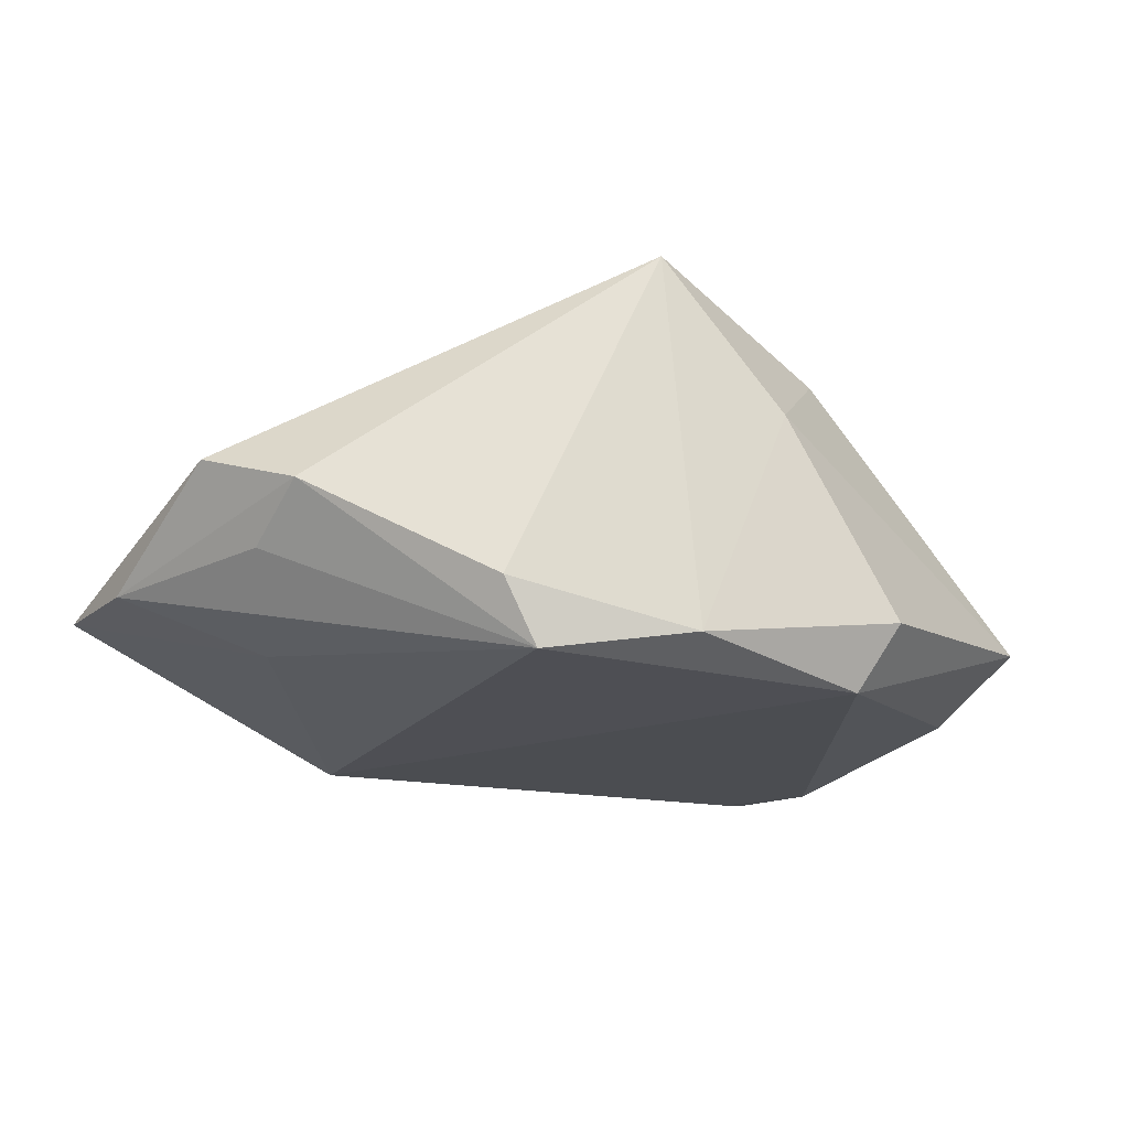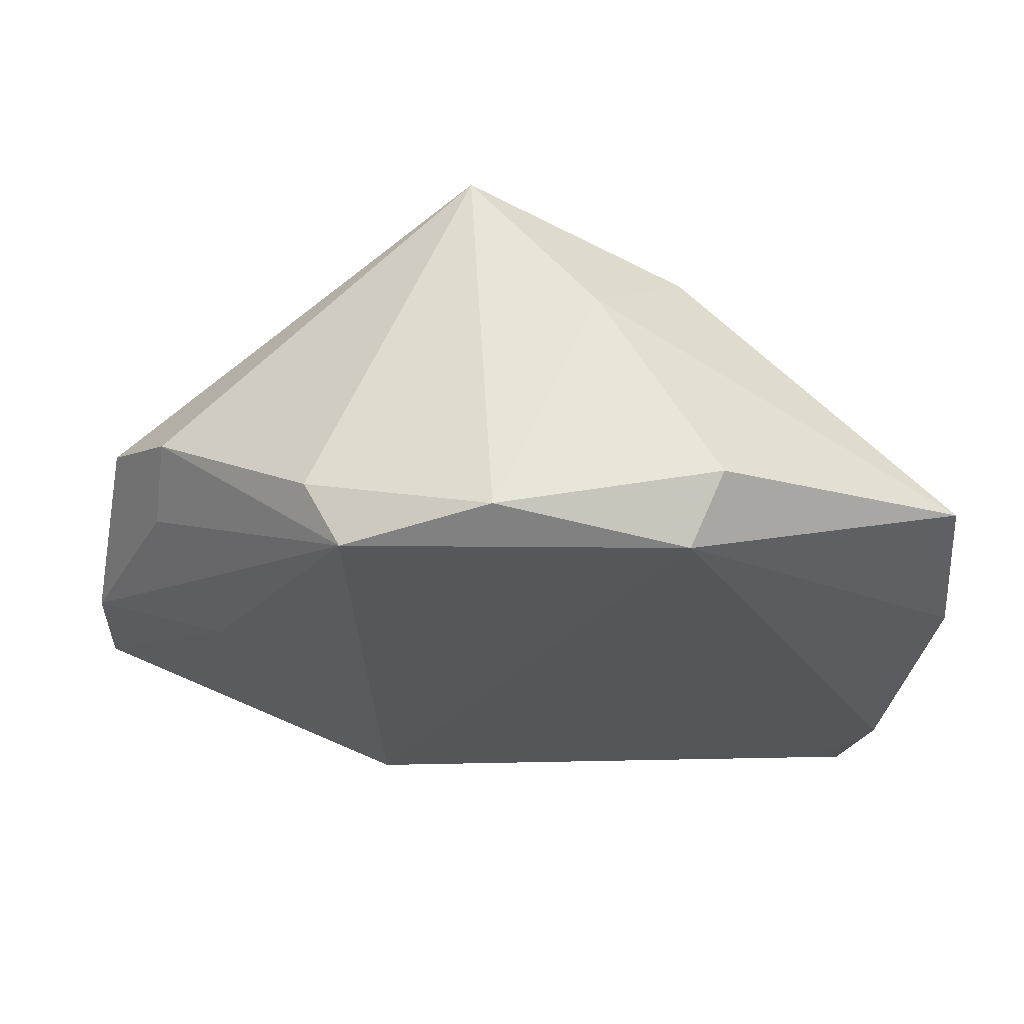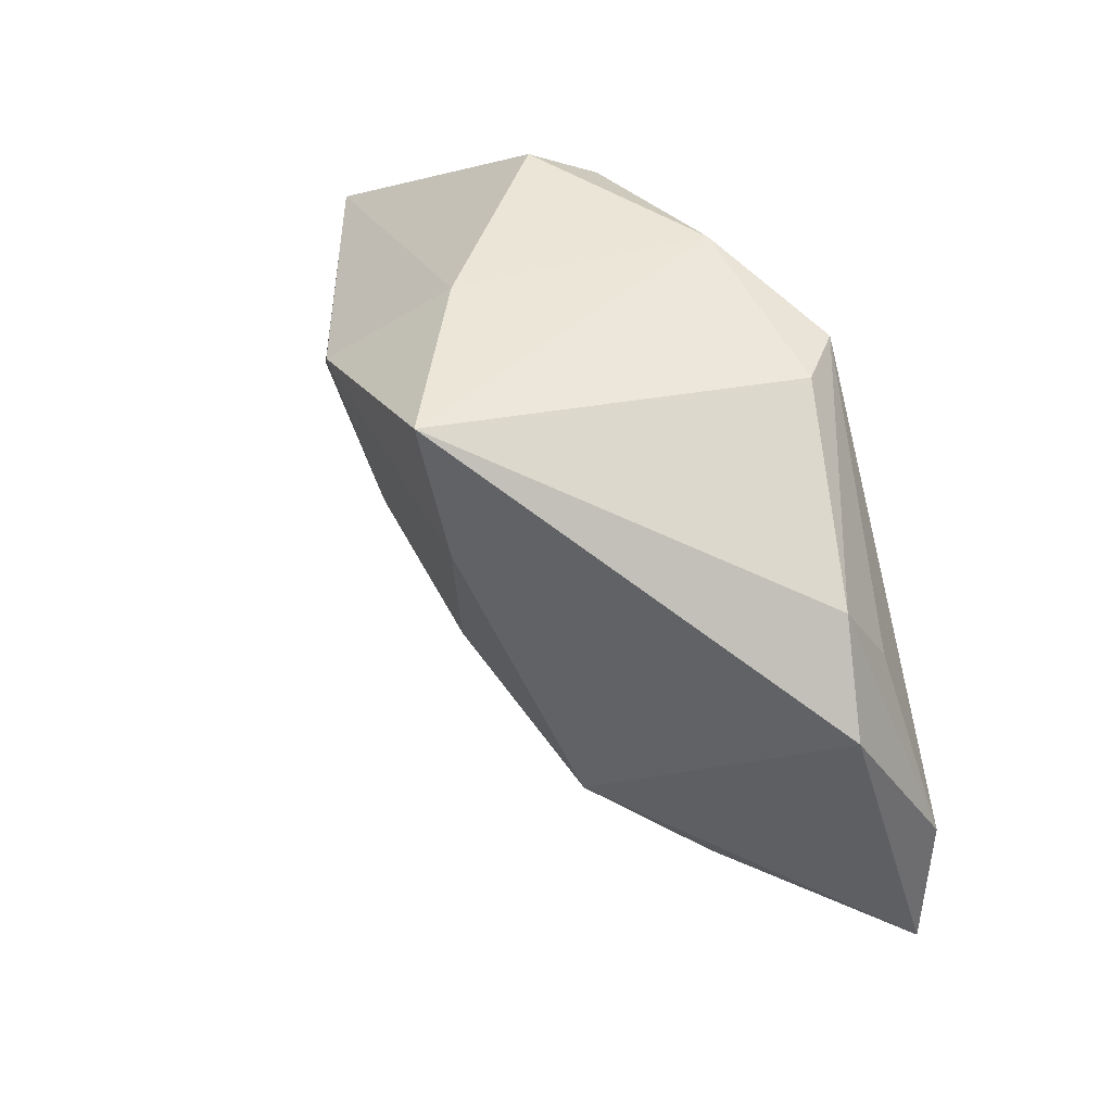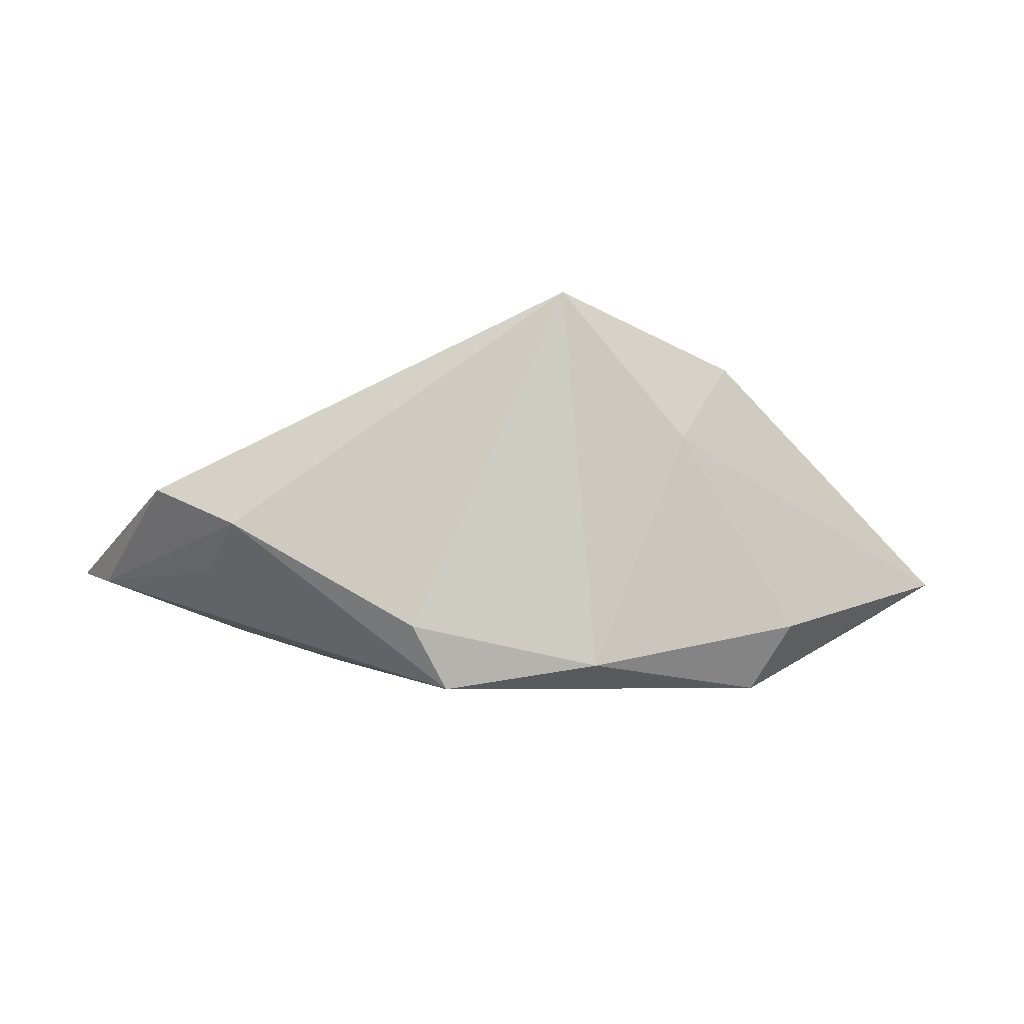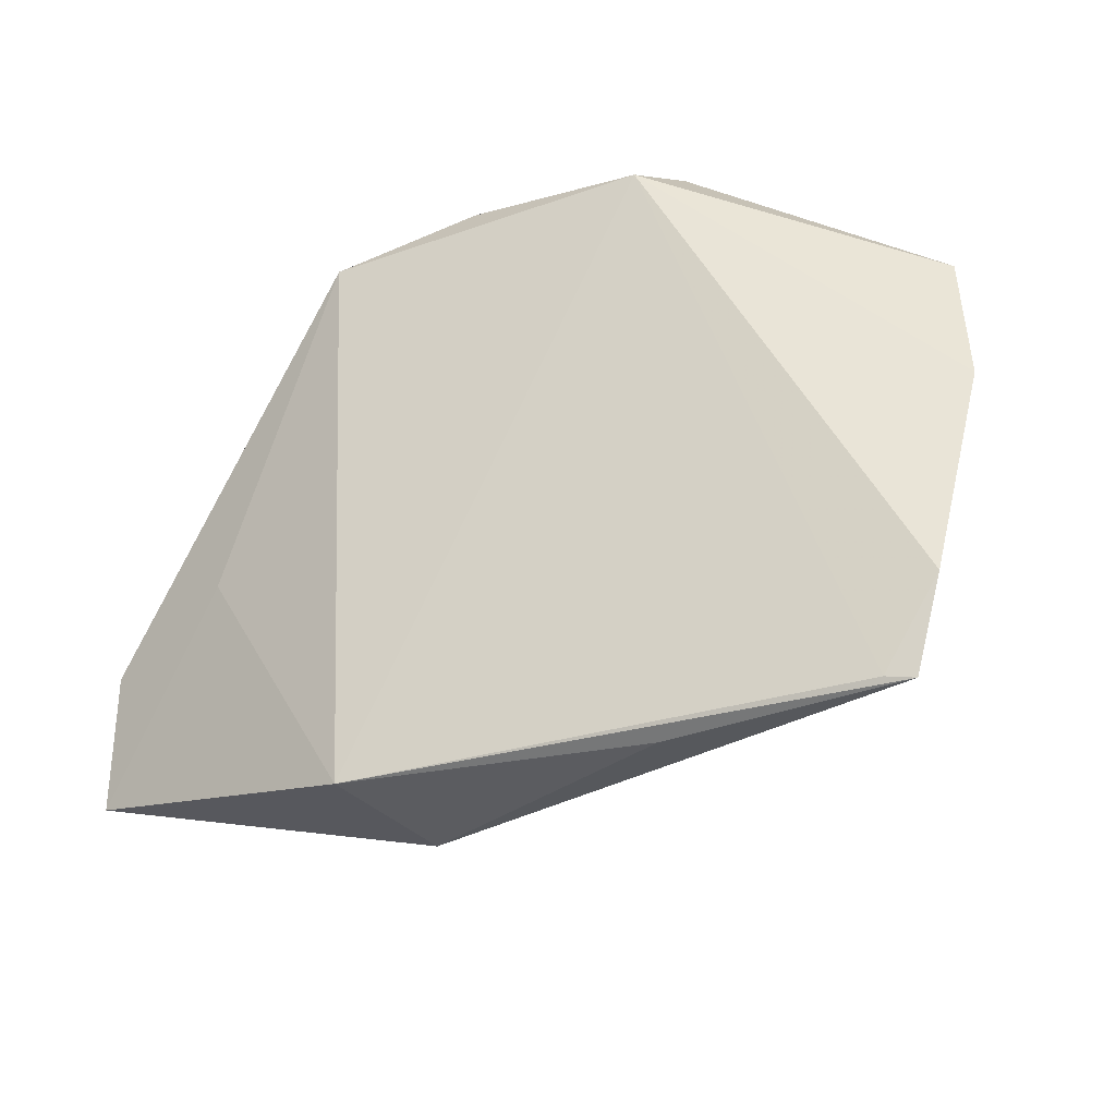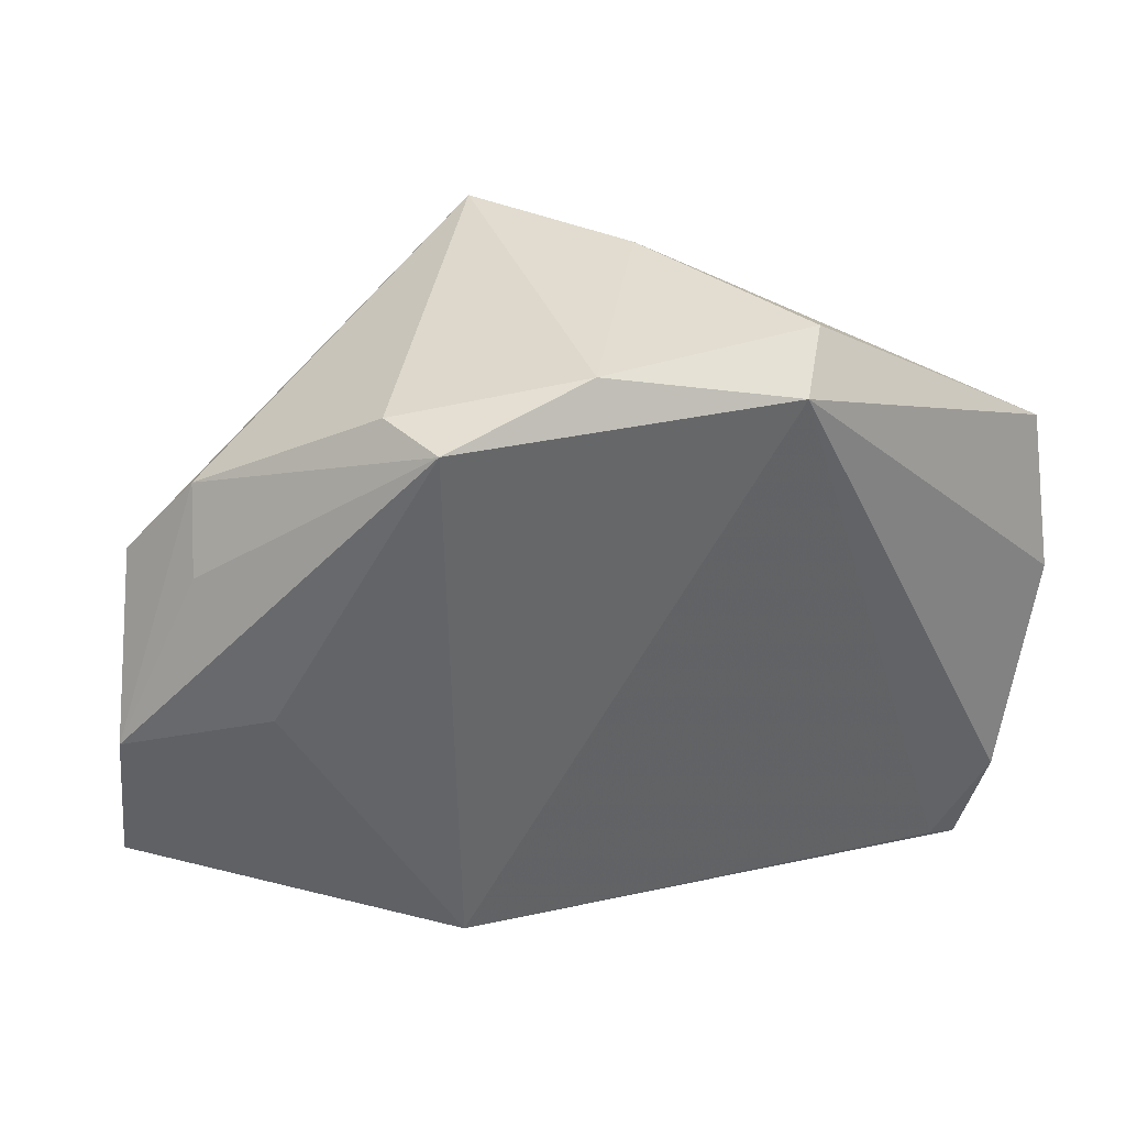
<metadata>
{"format":"obj","ext":"obj","renderer":"f3d","projection":"perspective","resolution":1024,"background":"white","views":[{"elev":-21.0,"azim":154.5,"up":"+Z"},{"elev":59.7,"azim":-178.6,"up":"+Y"},{"elev":44.1,"azim":49.4,"up":"+Y"},{"elev":-4.2,"azim":162.2,"up":"+Z"},{"elev":-33.8,"azim":-156.0,"up":"+Y"},{"elev":35.3,"azim":166.2,"up":"+Y"}]}
</metadata>
<code>
v 0.01766 -0.04131 -0.01537
v -0.05723 -0.003054 -0.009248
v 0.04528 0.008743 -0.003983
v 0.05197 0.007034 0.006558
v 0.001636 0.03605 -0.01627
v 0.0009553 -0.005697 0.02139
v 0.05595 -0.01281 -0.00468
v -0.04563 -0.005393 0.001517
v -0.03391 0.01173 0.01485
v 0.04397 0.01797 0.001651
v 0.0239 0.03139 -0.01146
v -0.04808 -0.04186 -0.0122
v 0.01346 -0.04202 0.001693
v 0.05712 -0.03028 -0.002869
v 0.01935 0.03055 -0.01918
v -0.01021 0.03605 0.01254
v 0.03366 -0.02618 0.009538
v 0.03825 -0.007449 -0.01137
v -0.01667 0.002804 0.01933
v -0.05171 -0.03026 -0.01312
v -0.02121 0.03177 -0.01918
v 0.007436 0.01611 0.02751
v -0.02101 0.02467 0.02315
v 0.005673 0.03539 0.03035
v -0.04137 -0.0288 -0.0002346
v -0.04462 -0.04112 -0.01268
v -0.01935 -0.04259 -0.01164
v -0.0249 0.03605 -0.01128
v -0.05558 0.01629 -0.00499
v 0.02131 -0.0178 0.01946
f 7 10 4
f 28 29 16
f 16 29 23
f 18 1 15
f 15 7 18
f 15 10 3
f 3 7 15
f 10 7 3
f 1 18 14
f 14 18 7
f 4 30 14
f 14 7 4
f 11 10 15
f 15 1 21
f 29 28 21
f 21 26 20
f 1 26 21
f 16 23 24
f 10 11 24
f 24 30 4
f 4 10 24
f 1 14 13
f 13 27 1
f 30 25 13
f 15 21 5
f 5 21 28
f 5 11 15
f 5 28 16
f 16 24 5
f 5 24 11
f 30 24 22
f 22 24 23
f 20 26 12
f 12 13 25
f 27 13 12
f 12 26 1
f 1 27 12
f 2 21 20
f 29 21 2
f 20 12 2
f 2 12 25
f 9 23 29
f 17 14 30
f 30 13 17
f 17 13 14
f 6 22 23
f 6 25 30
f 30 22 6
f 29 2 8
f 8 9 29
f 8 2 25
f 25 9 8
f 23 9 19
f 19 6 23
f 19 9 25
f 25 6 19

</code>
